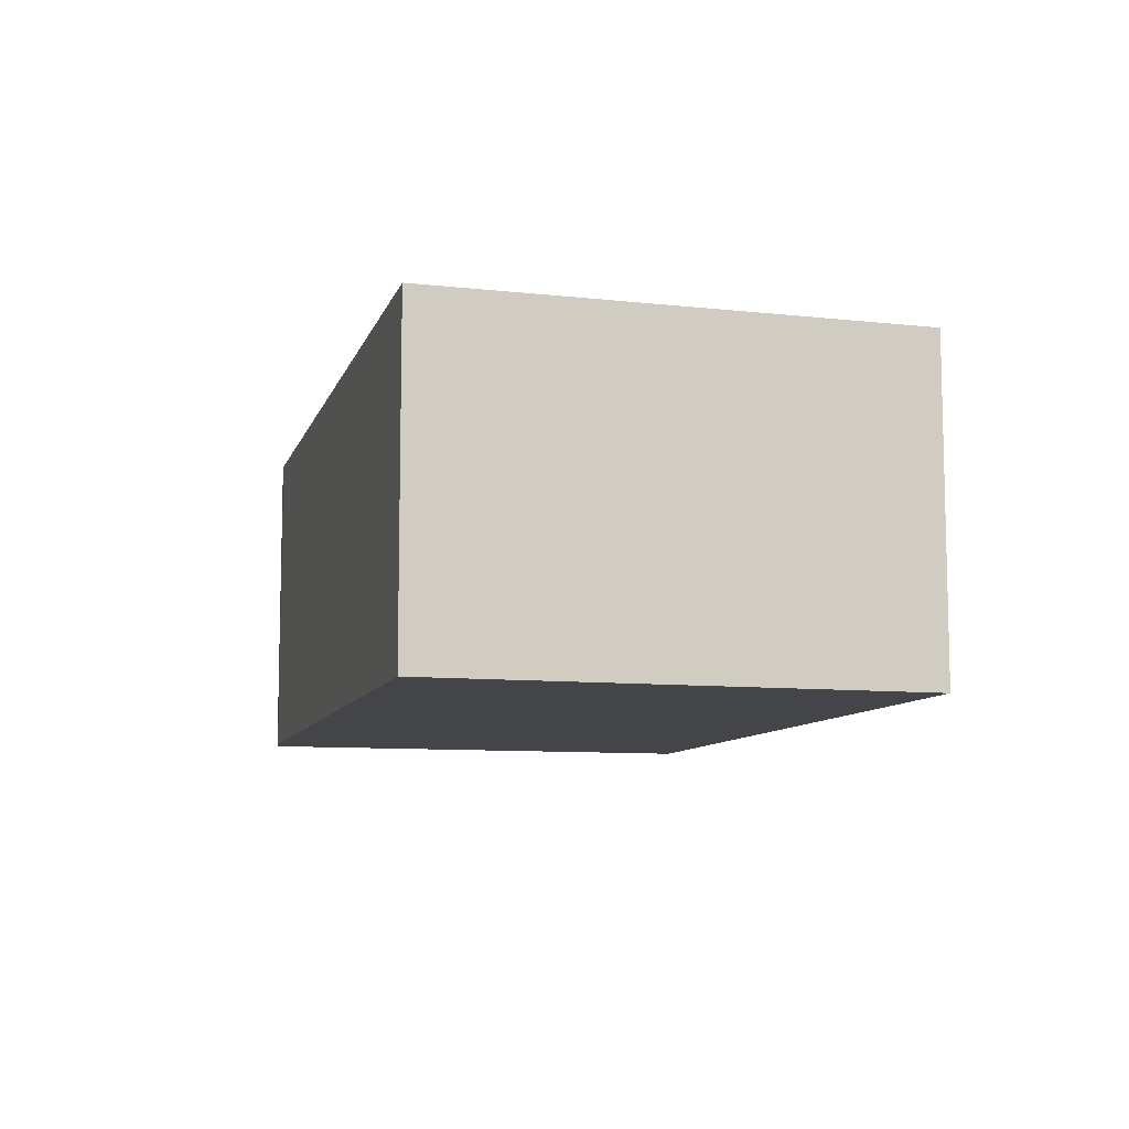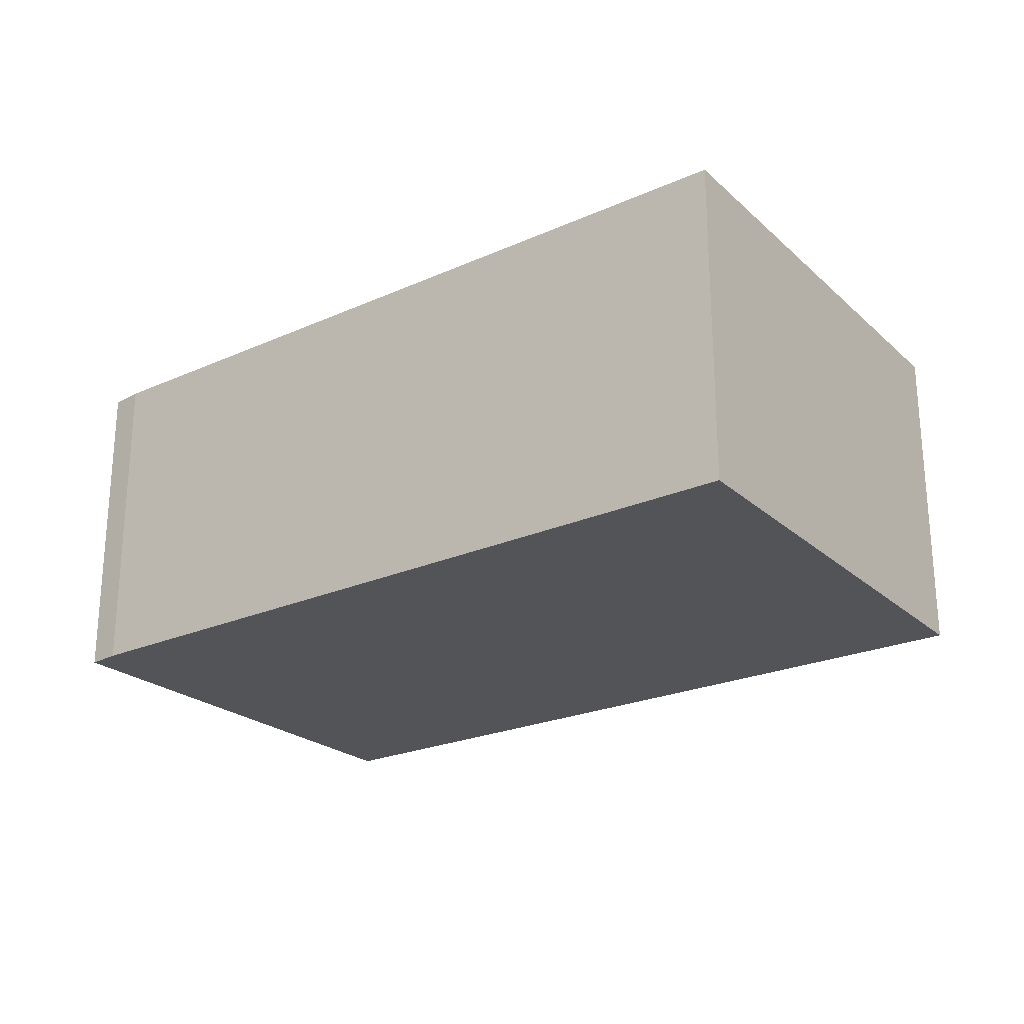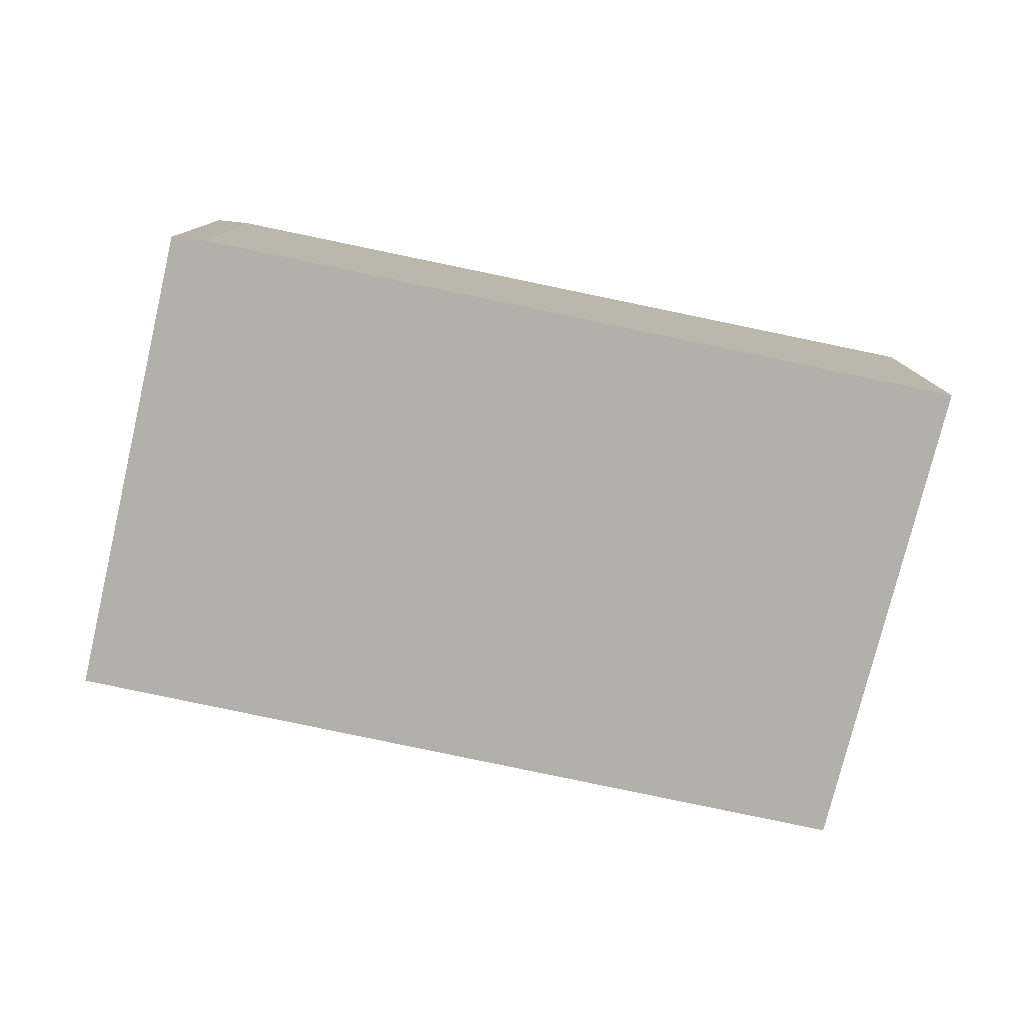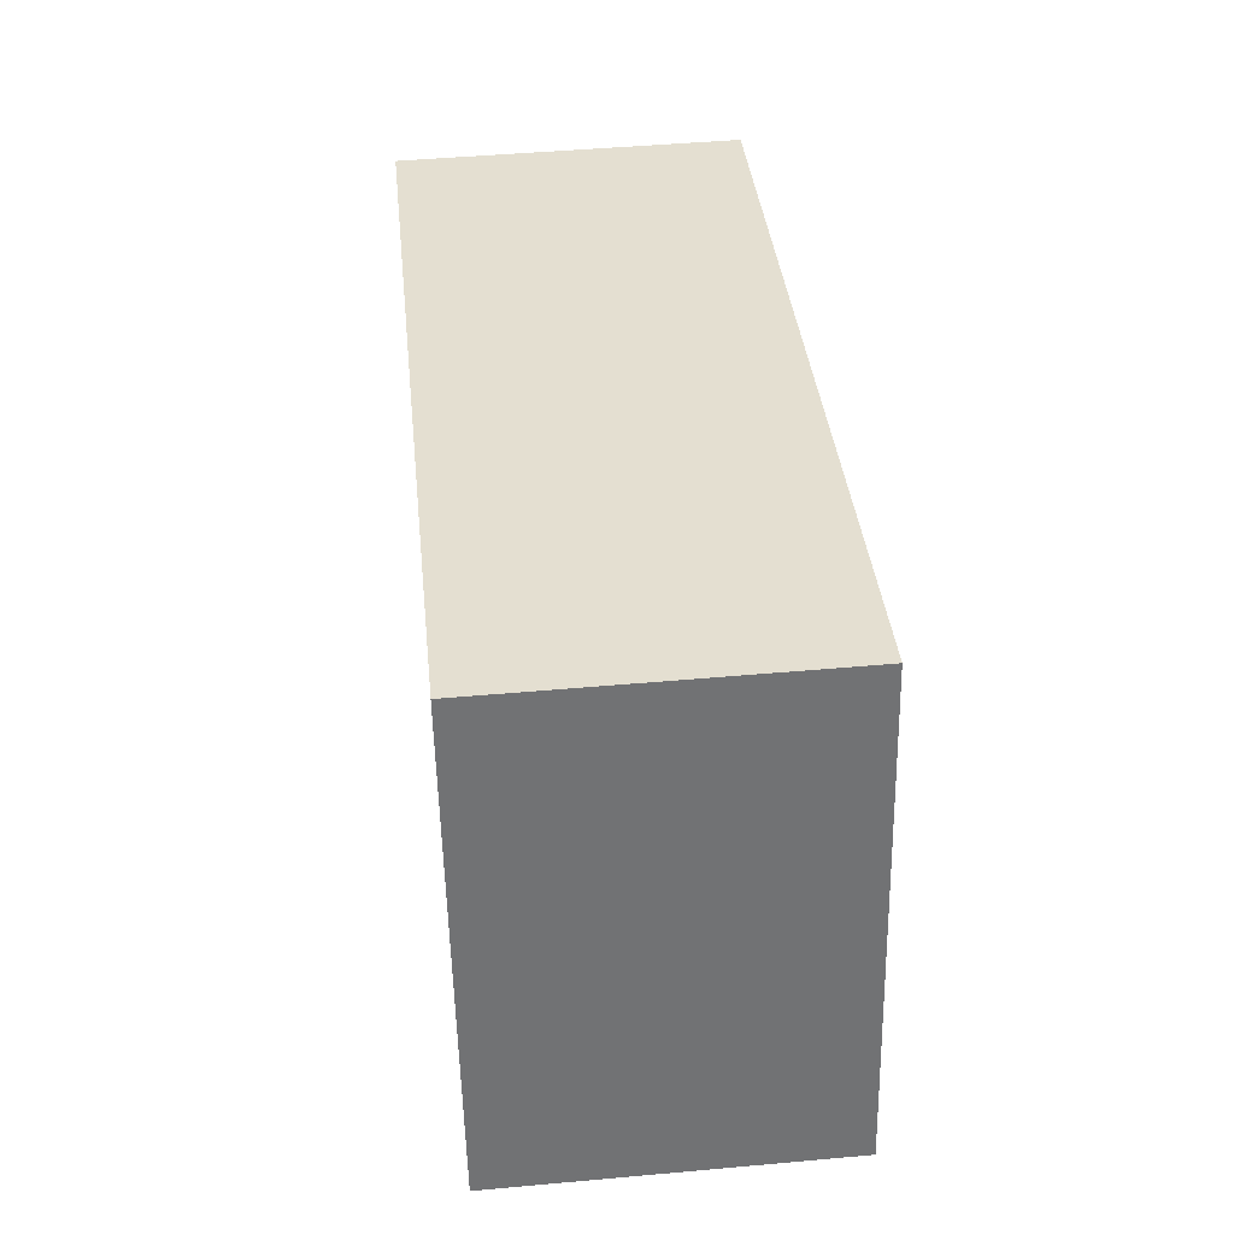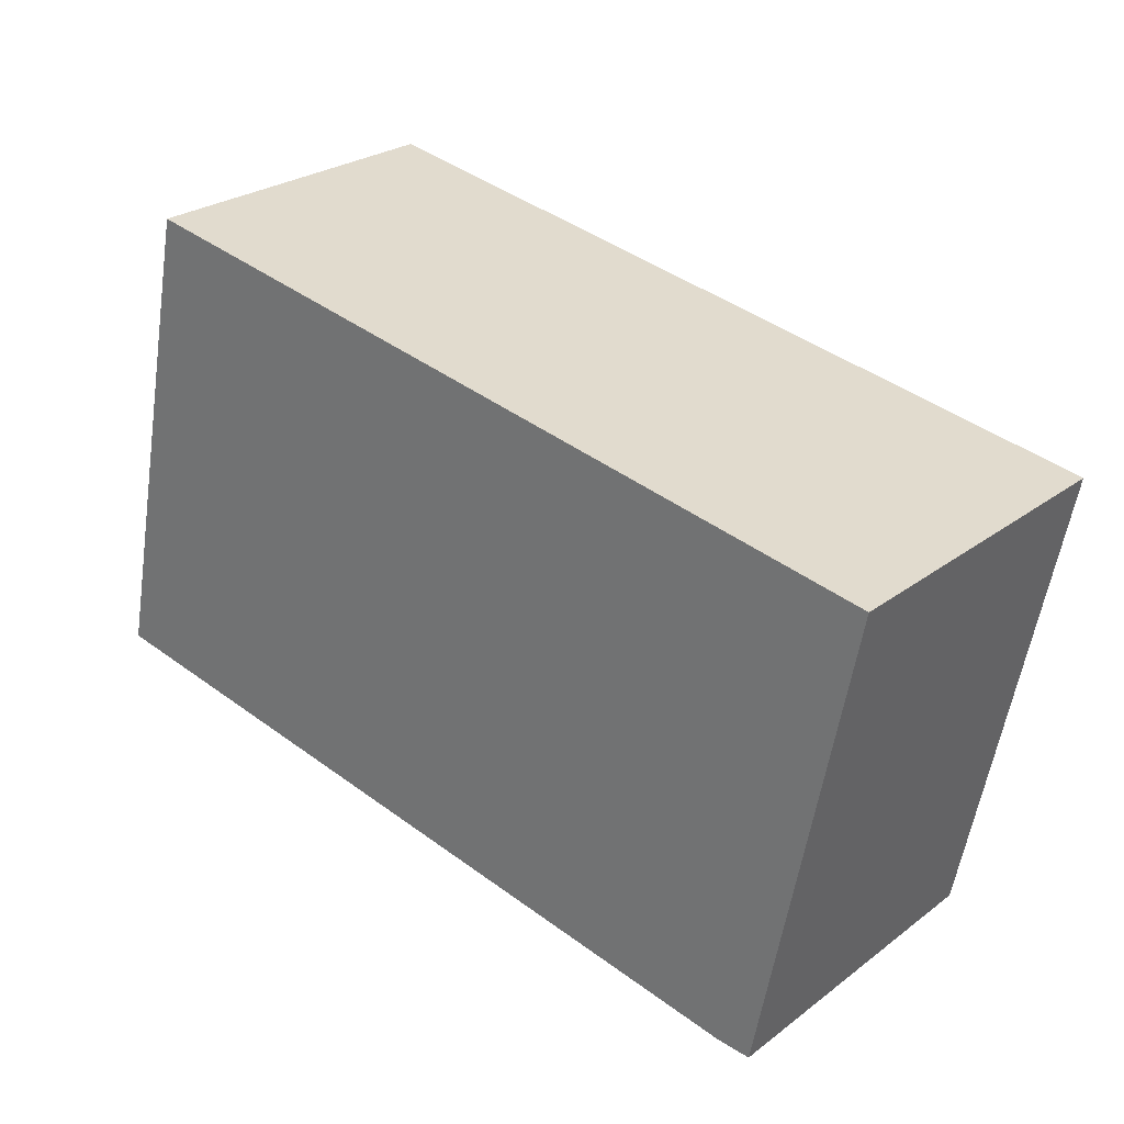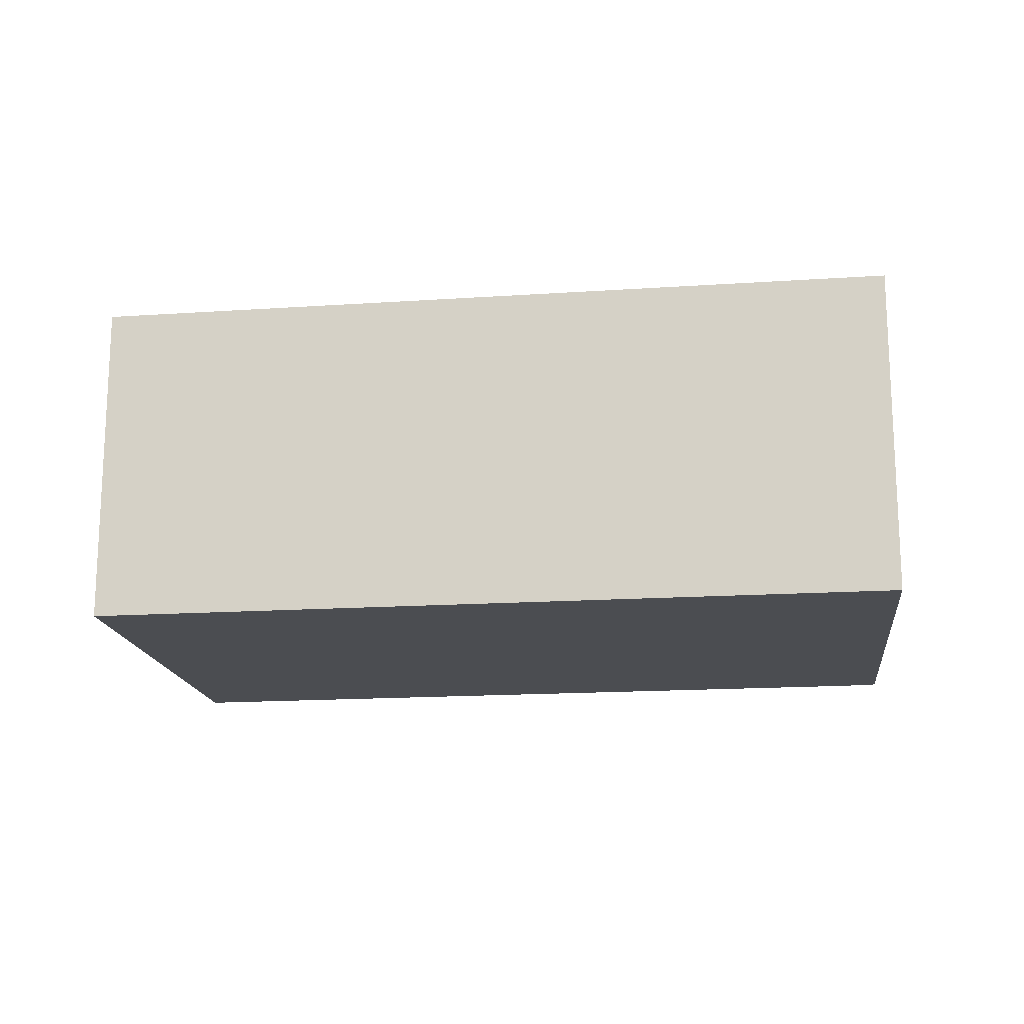
<metadata>
{"format":"obj","ext":"obj","renderer":"f3d","projection":"perspective","resolution":1024,"background":"white","views":[{"elev":-8.9,"azim":-94.7,"up":"+Y"},{"elev":-23.6,"azim":-133.4,"up":"+Y"},{"elev":-78.5,"azim":178.1,"up":"+Y"},{"elev":47.1,"azim":-95.8,"up":"+Z"},{"elev":26.5,"azim":40.8,"up":"+Z"},{"elev":-16.0,"azim":18.1,"up":"+Y"}]}
</metadata>
<code>
v  6.767 2.74 -1.141
v  0.856 2.74 4.017
v  7.544 2.74 2.824
v  6.485 2.74 -1.121
v  0 2.74 1.678e-16
v  7.544 -1.729e-16 2.824
v  6.767 6.987e-17 -1.141
v  6.485 6.864e-17 -1.121
v  0 0 0
v  0.856 -2.46e-16 4.017
g defaultobject
f 1 2 3
f 2 1 4
f 2 4 5
f 6 1 3
f 1 6 7
f 7 4 1
f 4 7 8
f 8 5 4
f 5 8 9
f 9 2 5
f 2 9 10
f 10 3 2
f 3 10 6
f 10 7 6
f 7 10 8
f 8 10 9

</code>
